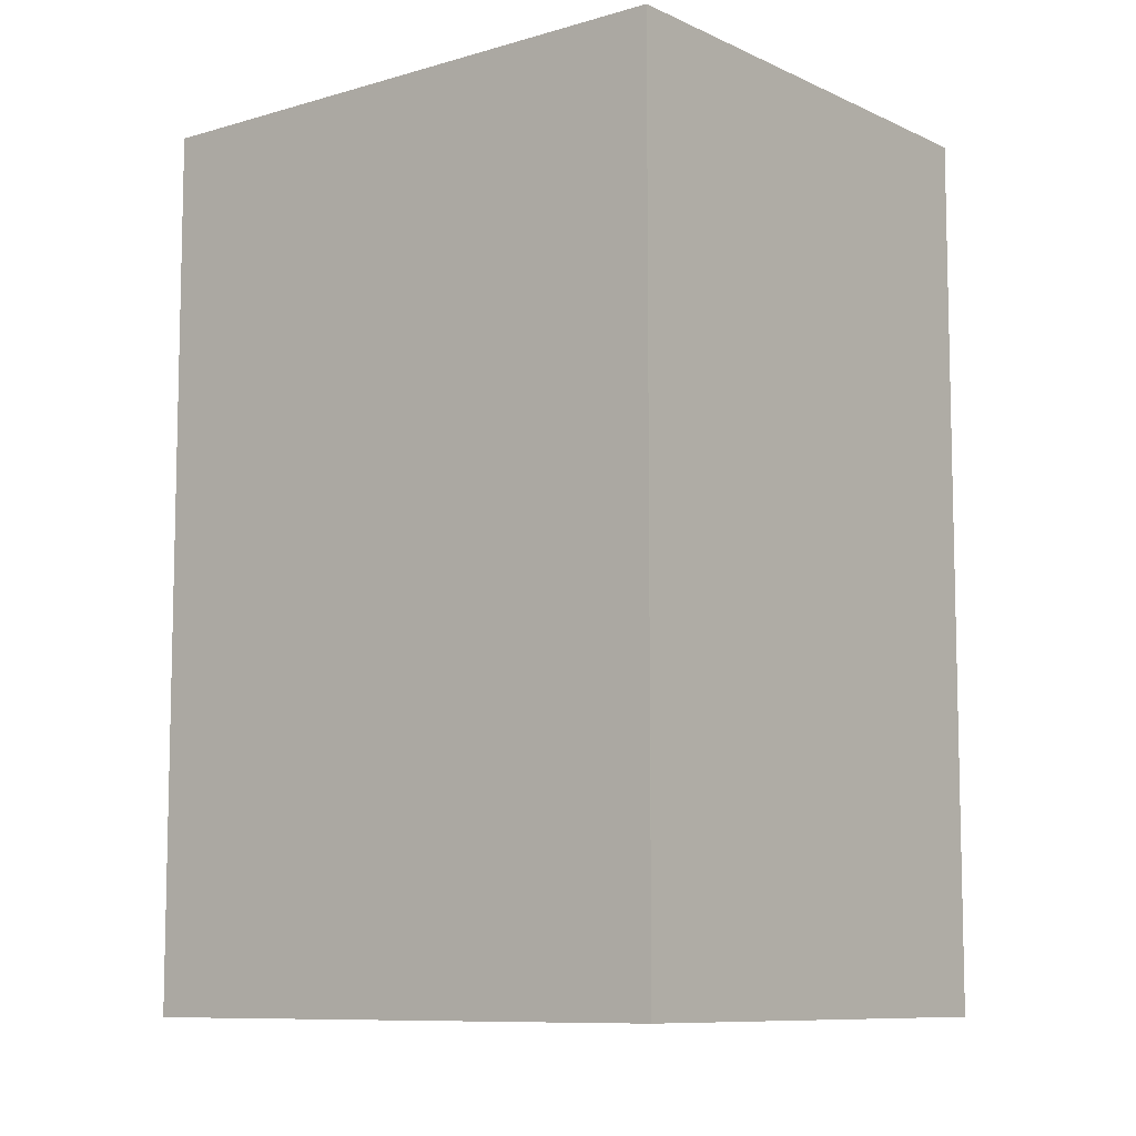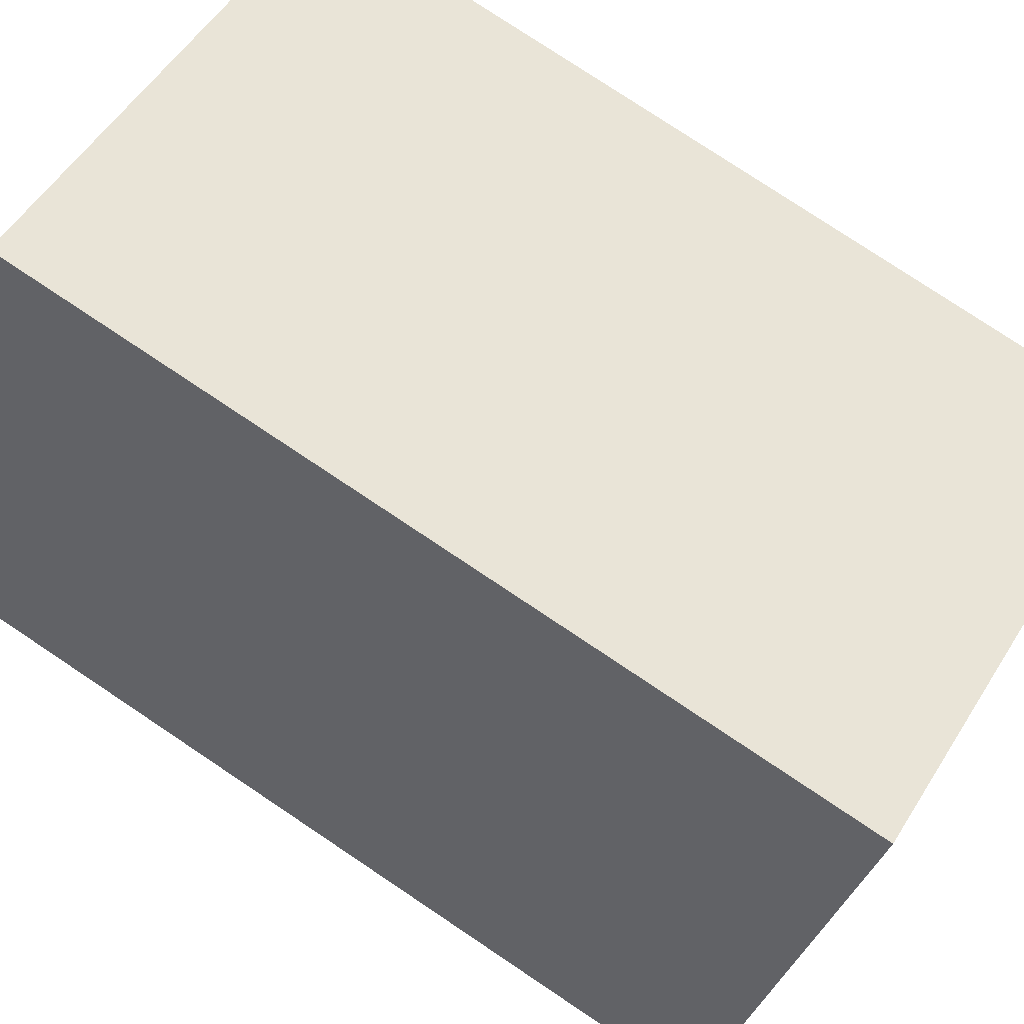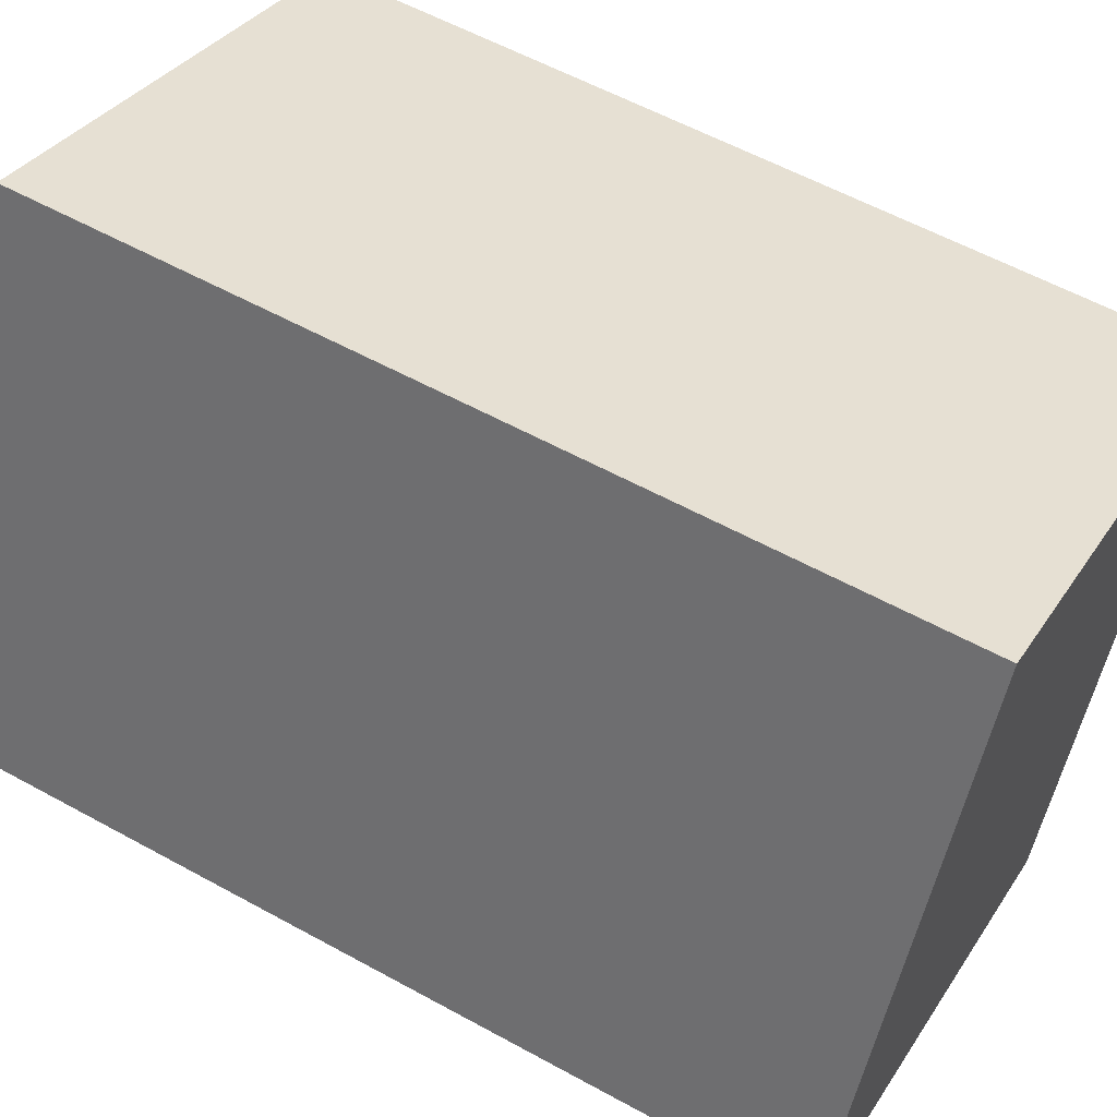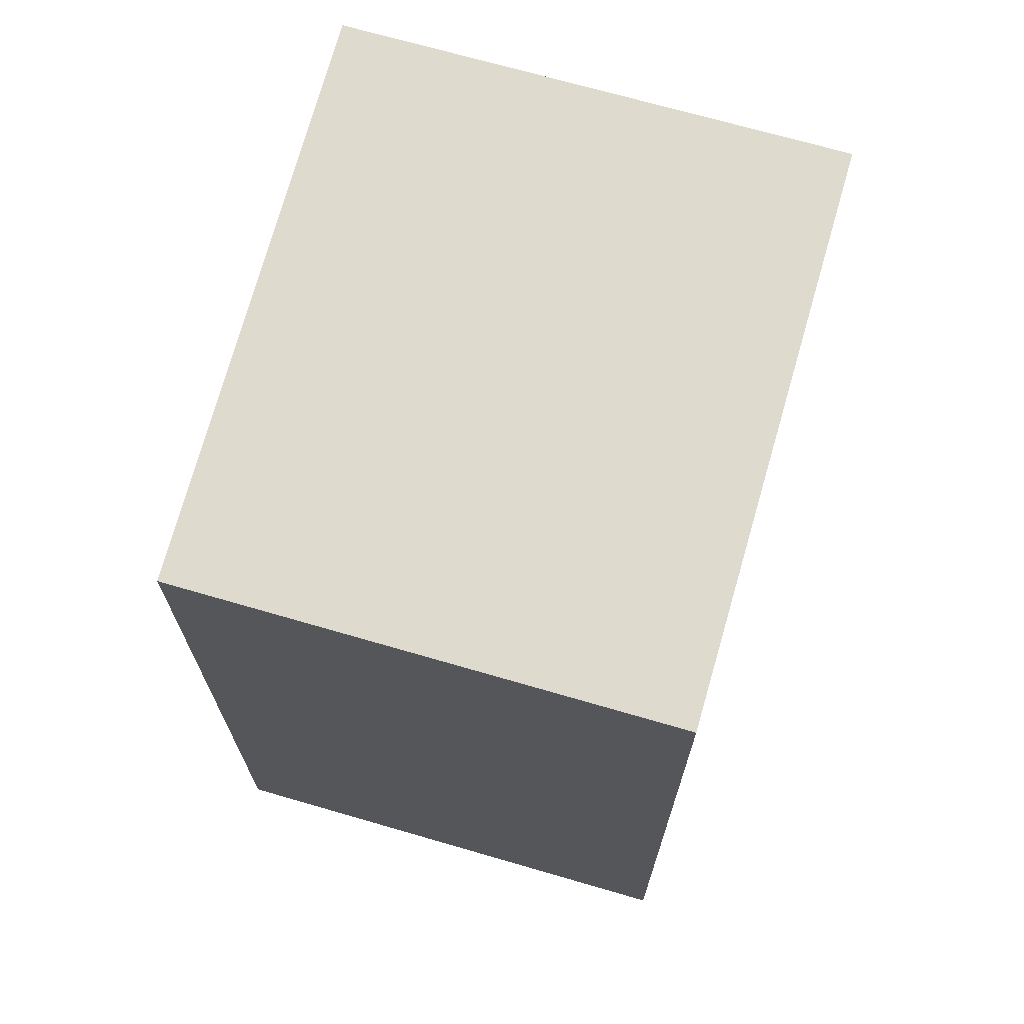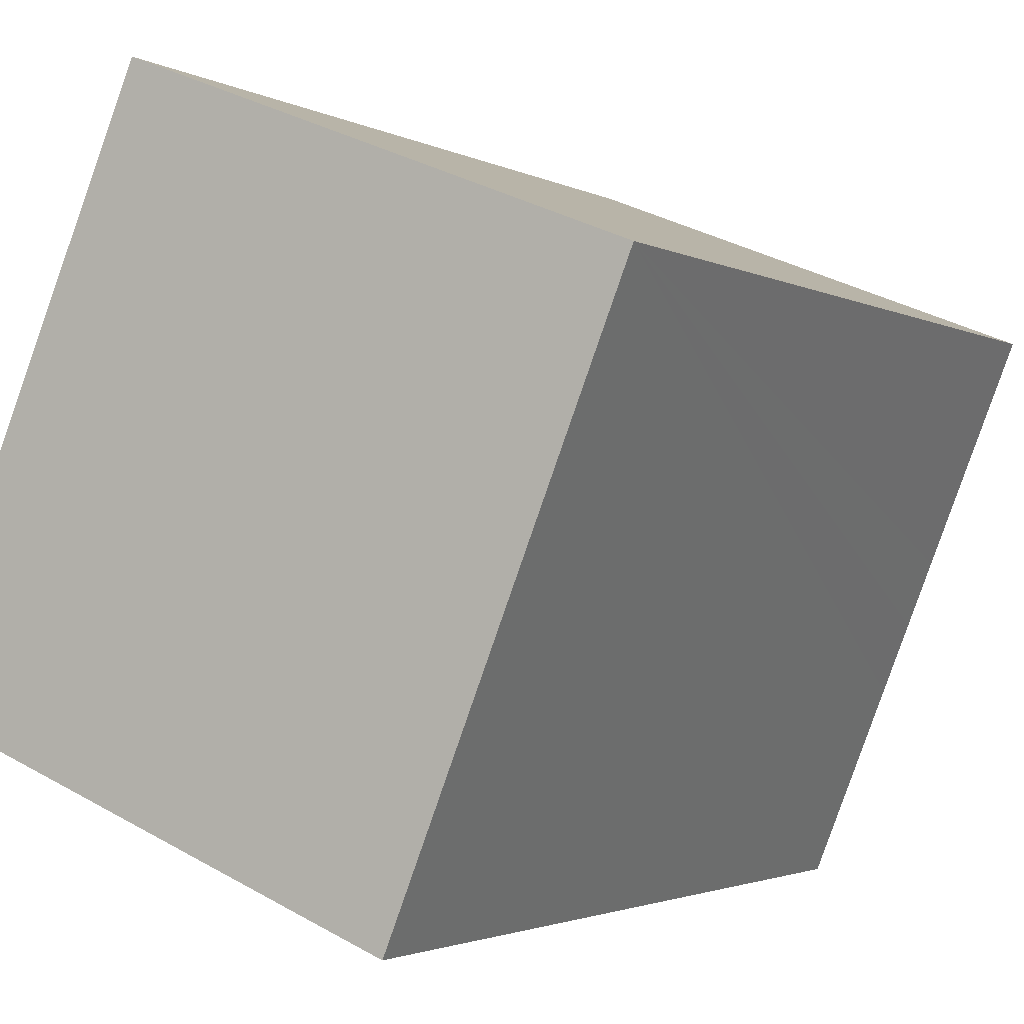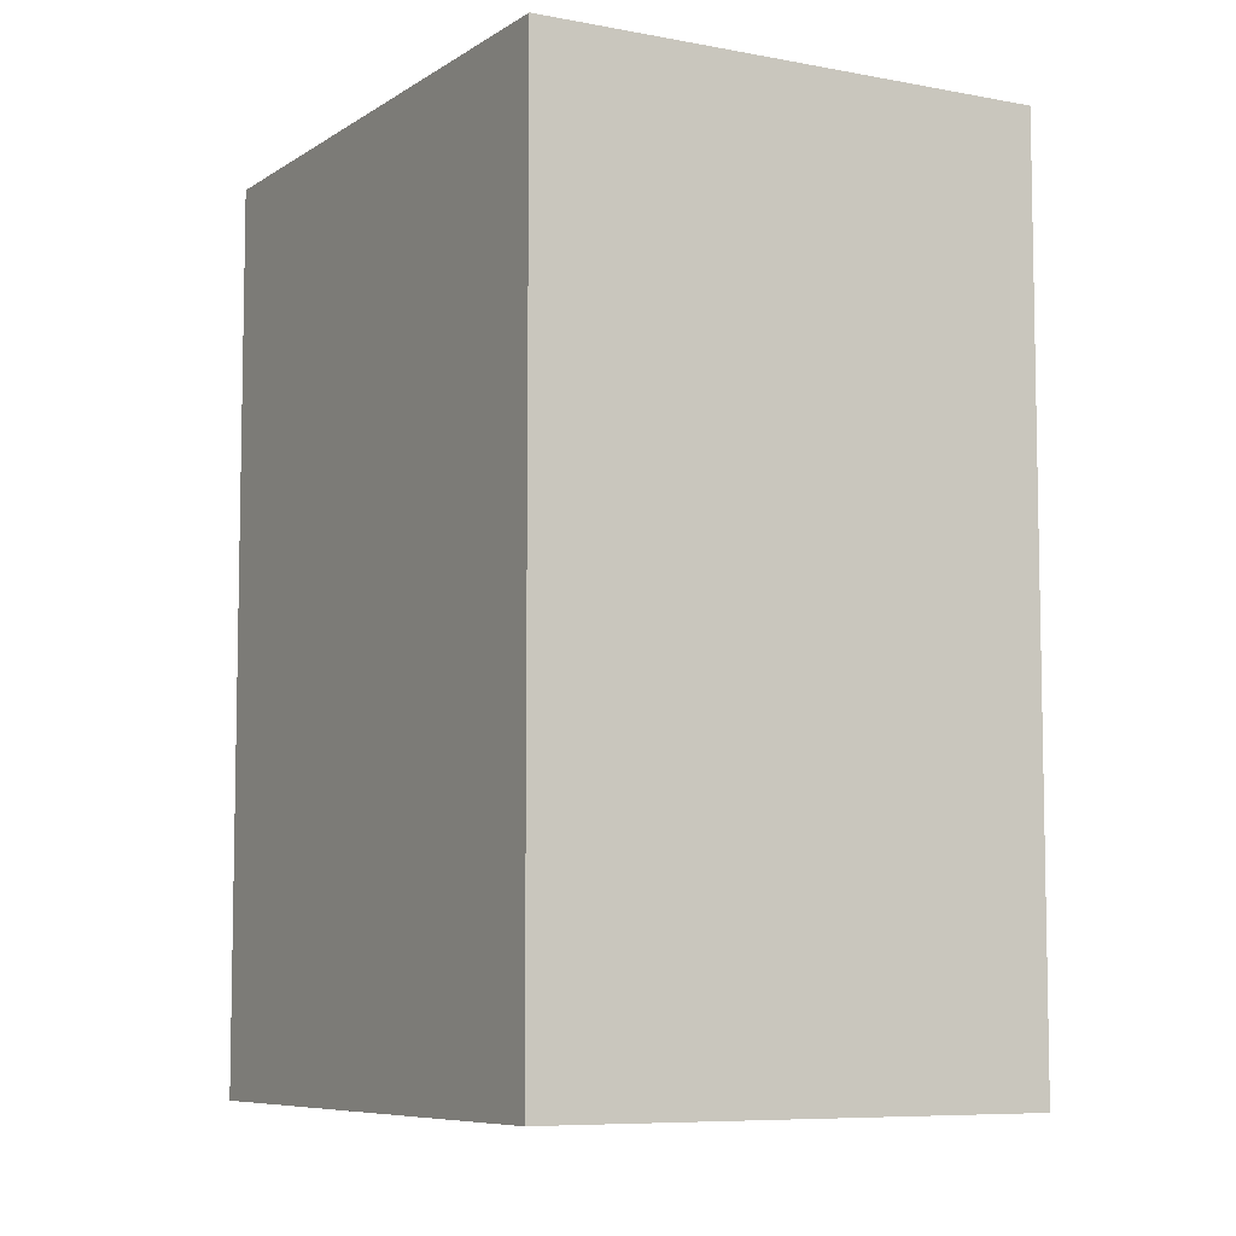
<metadata>
{"format":"obj","ext":"obj","renderer":"f3d","projection":"perspective","resolution":1024,"background":"white","views":[{"elev":-9.0,"azim":150.6,"up":"+Y"},{"elev":78.4,"azim":-56.3,"up":"+Z"},{"elev":57.5,"azim":-60.2,"up":"+Z"},{"elev":71.1,"azim":37.9,"up":"+Y"},{"elev":-2.2,"azim":28.8,"up":"+Z"},{"elev":-7.5,"azim":-7.2,"up":"+Y"}]}
</metadata>
<code>
v  10.36 19.4 -4.178
v  11.61 19.4 -1.206
v  10.42 19.4 -4.2
v  0 19.4 1.188e-15
v  12.08 19.4 -0.045
v  12.69 19.4 1.483
v  13.25 19.4 2.893
v  15.23 19.4 7.848
v  5.017 19.4 11.92
v  0.261 19.4 0.62
v  10.42 2.572e-16 -4.2
v  0 0 0
v  10.36 2.558e-16 -4.178
v  5.017 -7.297e-16 11.92
v  0.261 -3.796e-17 0.62
v  15.23 -4.806e-16 7.848
v  12.69 -9.081e-17 1.483
v  13.25 -1.771e-16 2.893
v  12.08 2.755e-18 -0.045
v  11.61 7.385e-17 -1.206
g defaultobject
f 1 2 3
f 2 1 4
f 2 4 5
f 5 4 6
f 6 4 7
f 7 4 8
f 8 4 9
f 9 4 10
f 11 1 3
f 1 11 4
f 4 11 12
f 12 11 13
f 12 10 4
f 10 12 9
f 9 12 14
f 14 12 15
f 14 8 9
f 8 14 16
f 16 7 8
f 7 16 6
f 6 16 5
f 5 16 2
f 2 16 3
f 3 16 11
f 11 16 17
f 17 16 18
f 11 17 19
f 11 19 20
f 15 16 14
f 16 15 18
f 18 15 12
f 18 12 13
f 18 13 17
f 17 13 19
f 19 13 20
f 20 13 11

</code>
